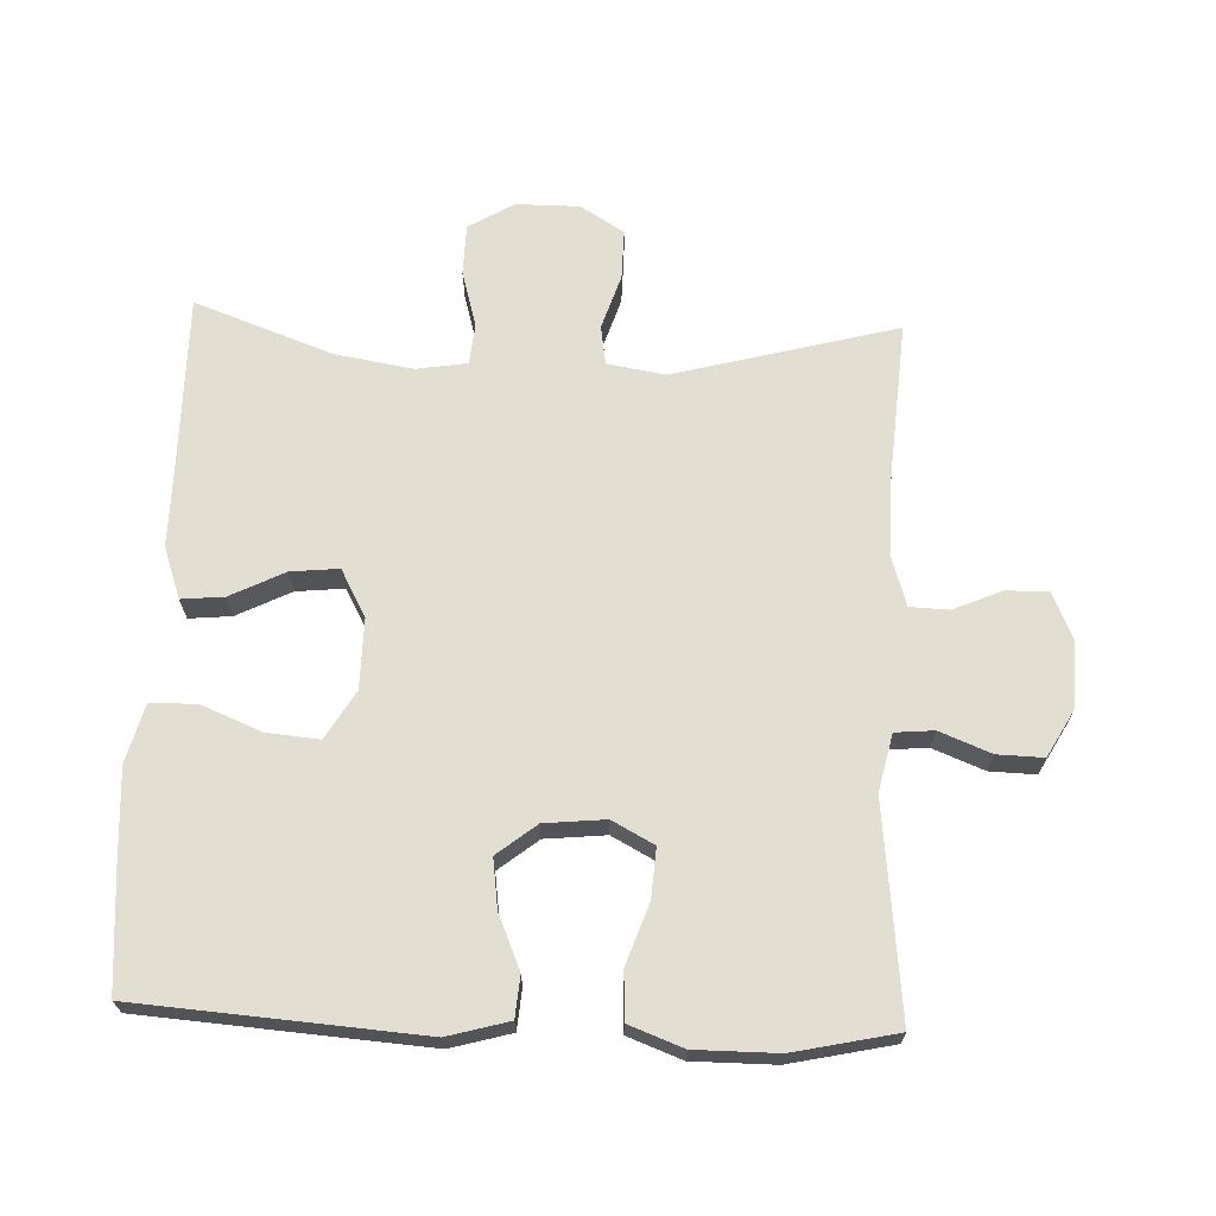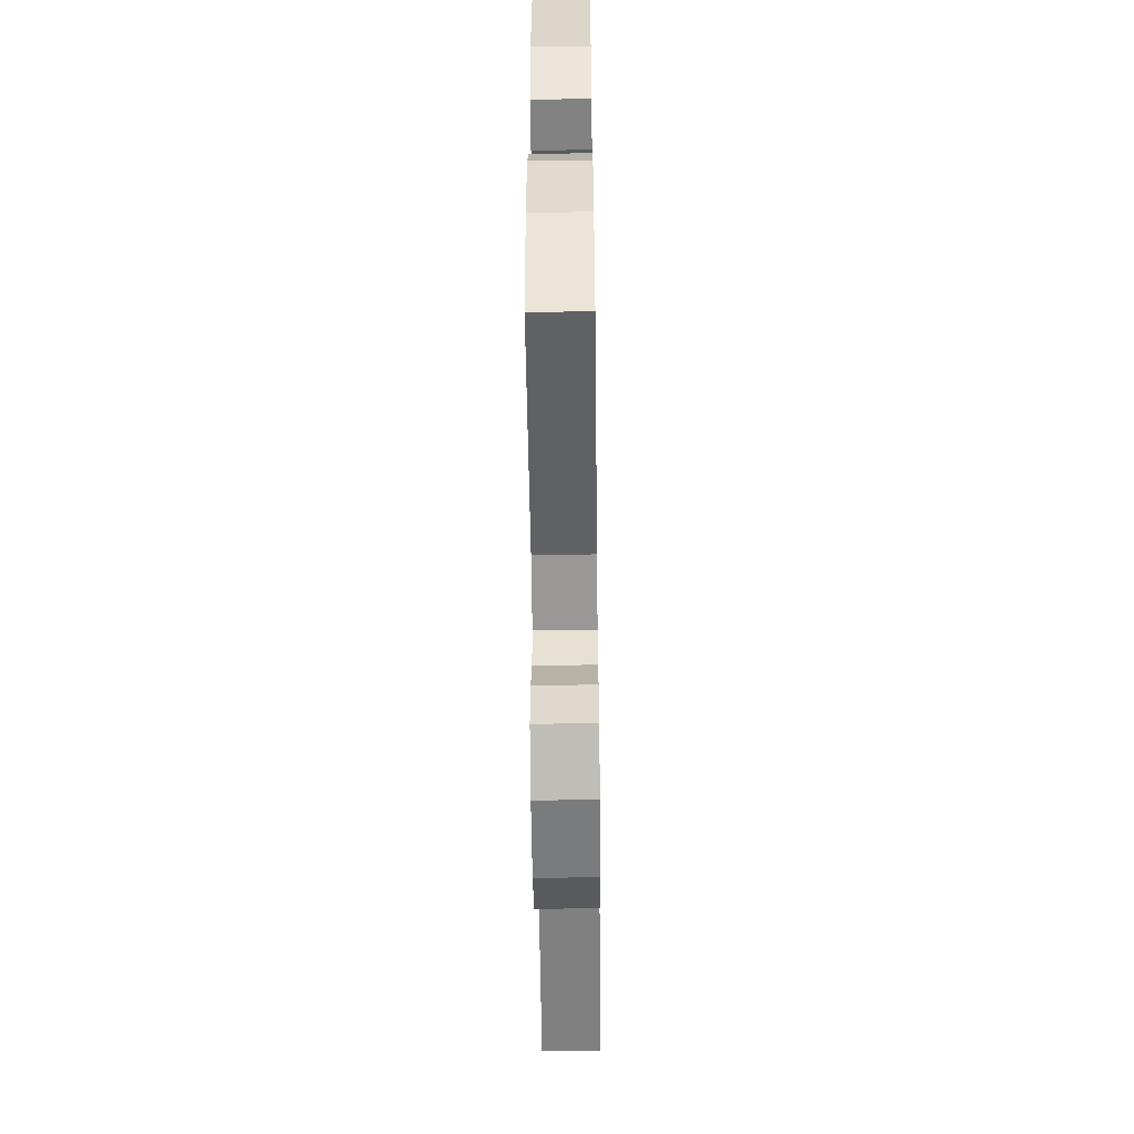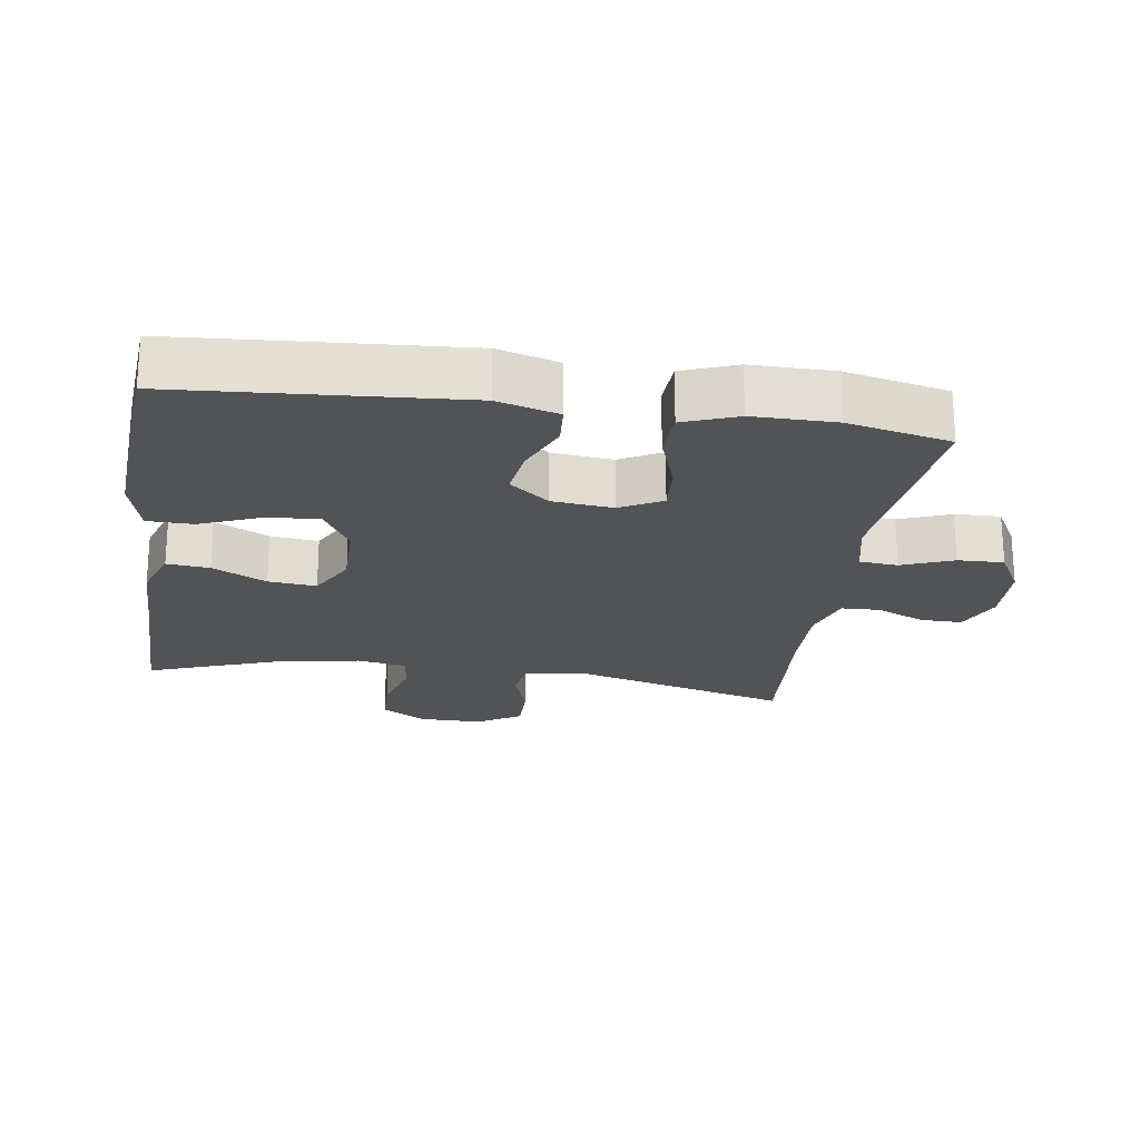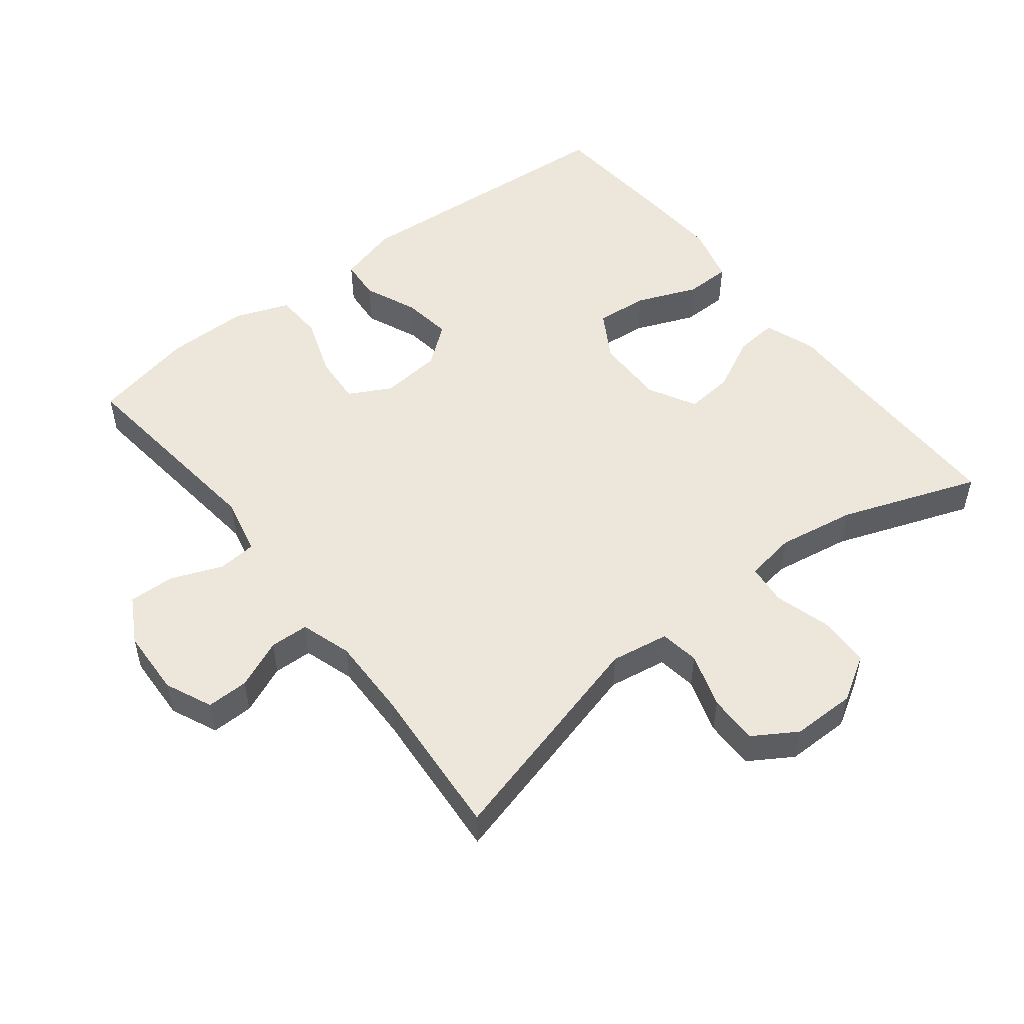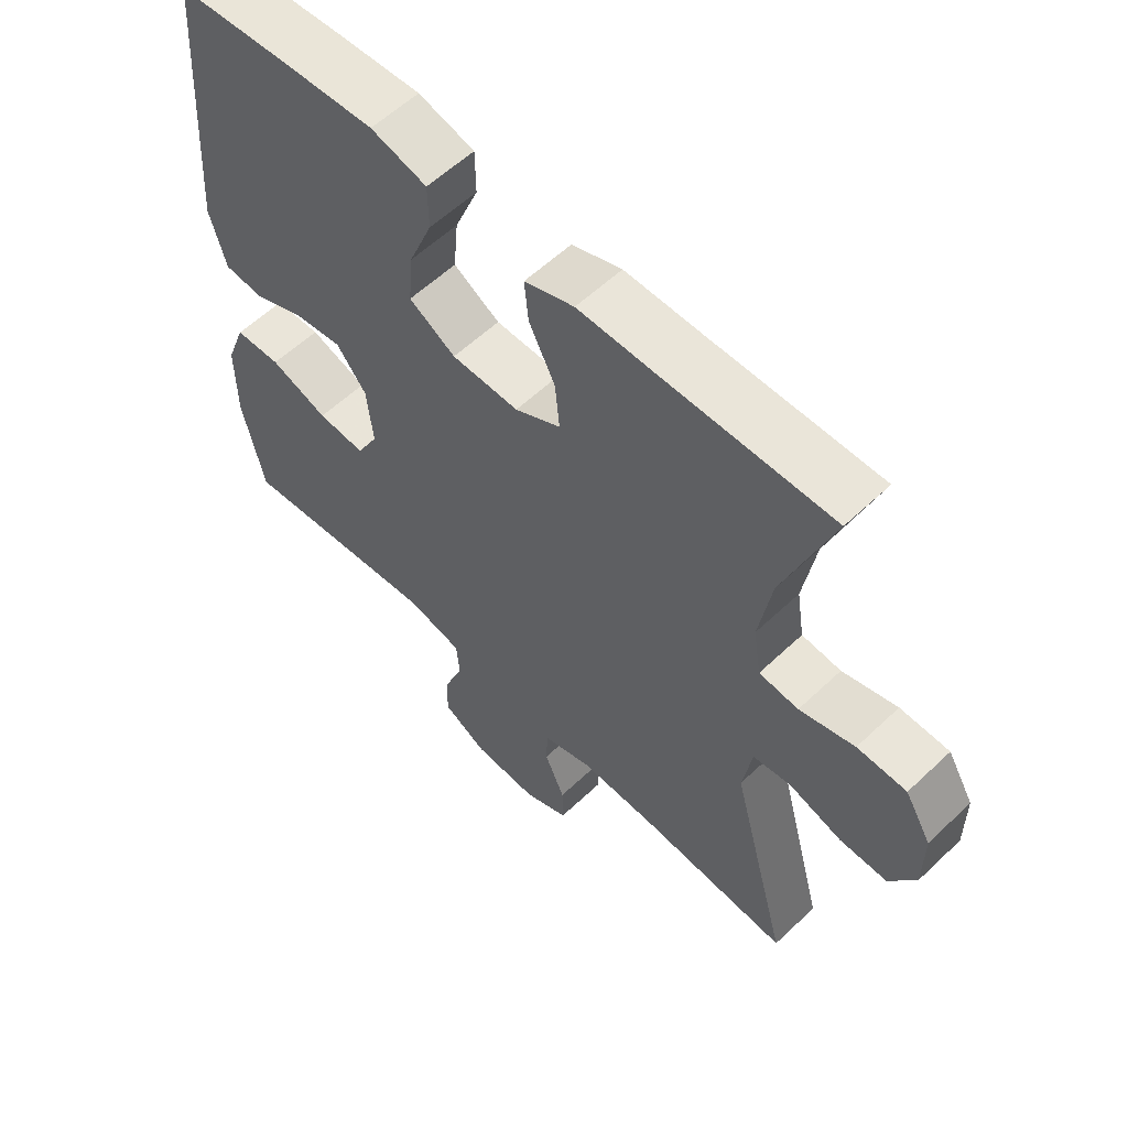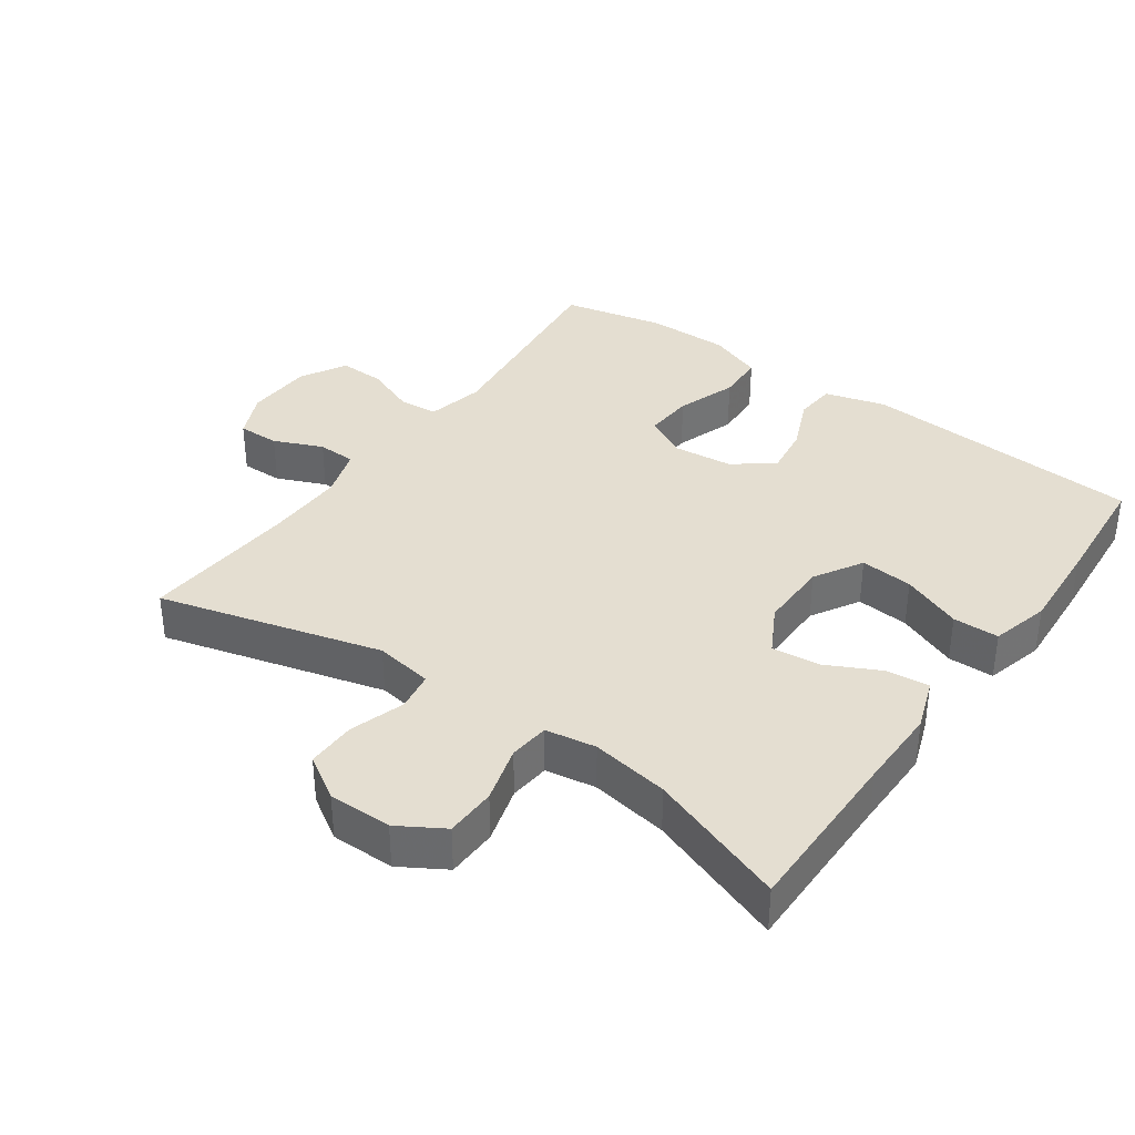
<metadata>
{"format":"obj","ext":"obj","renderer":"f3d","projection":"perspective","resolution":1024,"background":"white","views":[{"elev":67.9,"azim":92.3,"up":"+Y"},{"elev":-56.0,"azim":90.7,"up":"+Z"},{"elev":-22.1,"azim":81.5,"up":"+Y"},{"elev":51.7,"azim":-128.0,"up":"+Y"},{"elev":58.2,"azim":-134.4,"up":"+Z"},{"elev":36.5,"azim":-54.7,"up":"+Y"}]}
</metadata>
<code>
v -0.5 0.07 0.5
v -0.246 0.07 0.499
v -0.124 0.07 0.5
v -0.048 0.07 0.473
v -0.054 0.07 0.41
v -0.094 0.07 0.33
v -0.101 0.07 0.259
v -0.031 0.07 0.221
v 0.072 0.07 0.222
v 0.143 0.07 0.264
v 0.136 0.07 0.342
v 0.1 0.07 0.431
v 0.101 0.07 0.499
v 0.187 0.07 0.522
v 0.321 0.07 0.514
v 0.5 0.07 0.5
v 0.53 0.07 0.082
v 0.505 0.07 -0.008
v 0.444 0.07 -0.013
v 0.365 0.07 0.021
v 0.292 0.07 0.031
v 0.246 0.07 -0.027
v 0.237 0.07 -0.117
v 0.27 0.07 -0.179
v 0.343 0.07 -0.174
v 0.432 0.07 -0.143
v 0.503 0.07 -0.146
v 0.533 0.07 -0.226
v 0.533 0.07 -0.348
v 0.5 0.07 -0.5
v 0.188 0.07 -0.465
v 0.103 0.07 -0.484
v 0.098 0.07 -0.541
v 0.128 0.07 -0.617
v 0.13 0.07 -0.685
v 0.062 0.07 -0.723
v -0.037 0.07 -0.727
v -0.106 0.07 -0.696
v -0.105 0.07 -0.634
v -0.074 0.07 -0.562
v -0.076 0.07 -0.505
v -0.151 0.07 -0.481
v -0.269 0.07 -0.483
v -0.5 0.07 -0.5
v -0.412 0.07 -0.171
v -0.426 0.07 -0.085
v -0.484 0.07 -0.076
v -0.565 0.07 -0.102
v -0.638 0.07 -0.103
v -0.678 0.07 -0.039
v -0.678 0.07 0.055
v -0.638 0.07 0.122
v -0.563 0.07 0.124
v -0.479 0.07 0.1
v -0.419 0.07 0.106
v -0.407 0.07 0.181
v -0.426 0.07 0.296
v -0.5 0 0.5
v -0.246 0 0.499
v -0.124 0 0.5
v -0.048 0 0.473
v -0.054 0 0.41
v -0.094 0 0.33
v -0.101 0 0.259
v -0.031 0 0.221
v 0.072 0 0.222
v 0.143 0 0.264
v 0.136 0 0.342
v 0.1 0 0.431
v 0.101 0 0.499
v 0.187 0 0.522
v 0.321 0 0.514
v 0.5 0 0.5
v 0.53 0 0.082
v 0.505 0 -0.008
v 0.444 0 -0.013
v 0.365 0 0.021
v 0.292 0 0.031
v 0.246 0 -0.027
v 0.237 0 -0.117
v 0.27 0 -0.179
v 0.343 0 -0.174
v 0.432 0 -0.143
v 0.503 0 -0.146
v 0.533 0 -0.226
v 0.533 0 -0.348
v 0.5 0 -0.5
v 0.188 0 -0.465
v 0.103 0 -0.484
v 0.098 0 -0.541
v 0.128 0 -0.617
v 0.13 0 -0.685
v 0.062 0 -0.723
v -0.037 0 -0.727
v -0.106 0 -0.696
v -0.105 0 -0.634
v -0.074 0 -0.562
v -0.076 0 -0.505
v -0.151 0 -0.481
v -0.269 0 -0.483
v -0.5 0 -0.5
v -0.412 0 -0.171
v -0.426 0 -0.085
v -0.484 0 -0.076
v -0.565 0 -0.102
v -0.638 0 -0.103
v -0.678 0 -0.039
v -0.678 0 0.055
v -0.638 0 0.122
v -0.563 0 0.124
v -0.479 0 0.1
v -0.419 0 0.106
v -0.407 0 0.181
v -0.426 0 0.296
f 51 52 53 54
f 51 54 55
f 50 51 55
f 47 48 49 50
f 46 47 50 55
f 45 46 55 56
f 43 44 45
f 42 43 45 56
f 37 38 39 40
f 37 40 41
f 36 37 41
f 33 34 35 36
f 32 33 36 41
f 31 32 41 42
f 29 30 31
f 25 26 27 28
f 24 25 28 29
f 17 18 19 20
f 17 20 21
f 16 17 21
f 15 16 21 22
f 11 12 13 14
f 10 11 14 15
f 3 4 5 6
f 2 3 6 7
f 57 1 2 7
f 56 57 7 8
f 42 56 8 9
f 24 29 31 42
f 23 24 42
f 22 23 42 9
f 10 15 22
f 9 10 22
f 111 110 109 108
f 112 111 108
f 112 108 107
f 107 106 105 104
f 112 107 104 103
f 113 112 103 102
f 102 101 100
f 113 102 100 99
f 97 96 95 94
f 98 97 94
f 98 94 93
f 93 92 91 90
f 98 93 90 89
f 99 98 89 88
f 88 87 86
f 85 84 83 82
f 86 85 82 81
f 77 76 75 74
f 78 77 74
f 78 74 73
f 79 78 73 72
f 71 70 69 68
f 72 71 68 67
f 63 62 61 60
f 64 63 60 59
f 64 59 58 114
f 65 64 114 113
f 66 65 113 99
f 99 88 86 81
f 99 81 80
f 66 99 80 79
f 79 72 67
f 79 67 66
f 1 58 59 2
f 2 59 60 3
f 3 60 61 4
f 4 61 62 5
f 5 62 63 6
f 6 63 64 7
f 7 64 65 8
f 8 65 66 9
f 9 66 67 10
f 10 67 68 11
f 11 68 69 12
f 12 69 70 13
f 13 70 71 14
f 14 71 72 15
f 15 72 73 16
f 16 73 74 17
f 17 74 75 18
f 18 75 76 19
f 19 76 77 20
f 20 77 78 21
f 21 78 79 22
f 22 79 80 23
f 23 80 81 24
f 24 81 82 25
f 25 82 83 26
f 26 83 84 27
f 27 84 85 28
f 28 85 86 29
f 29 86 87 30
f 30 87 88 31
f 31 88 89 32
f 32 89 90 33
f 33 90 91 34
f 34 91 92 35
f 35 92 93 36
f 36 93 94 37
f 37 94 95 38
f 38 95 96 39
f 39 96 97 40
f 40 97 98 41
f 41 98 99 42
f 42 99 100 43
f 43 100 101 44
f 44 101 102 45
f 45 102 103 46
f 46 103 104 47
f 47 104 105 48
f 48 105 106 49
f 49 106 107 50
f 50 107 108 51
f 51 108 109 52
f 52 109 110 53
f 53 110 111 54
f 54 111 112 55
f 55 112 113 56
f 56 113 114 57
f 57 114 58 1

</code>
